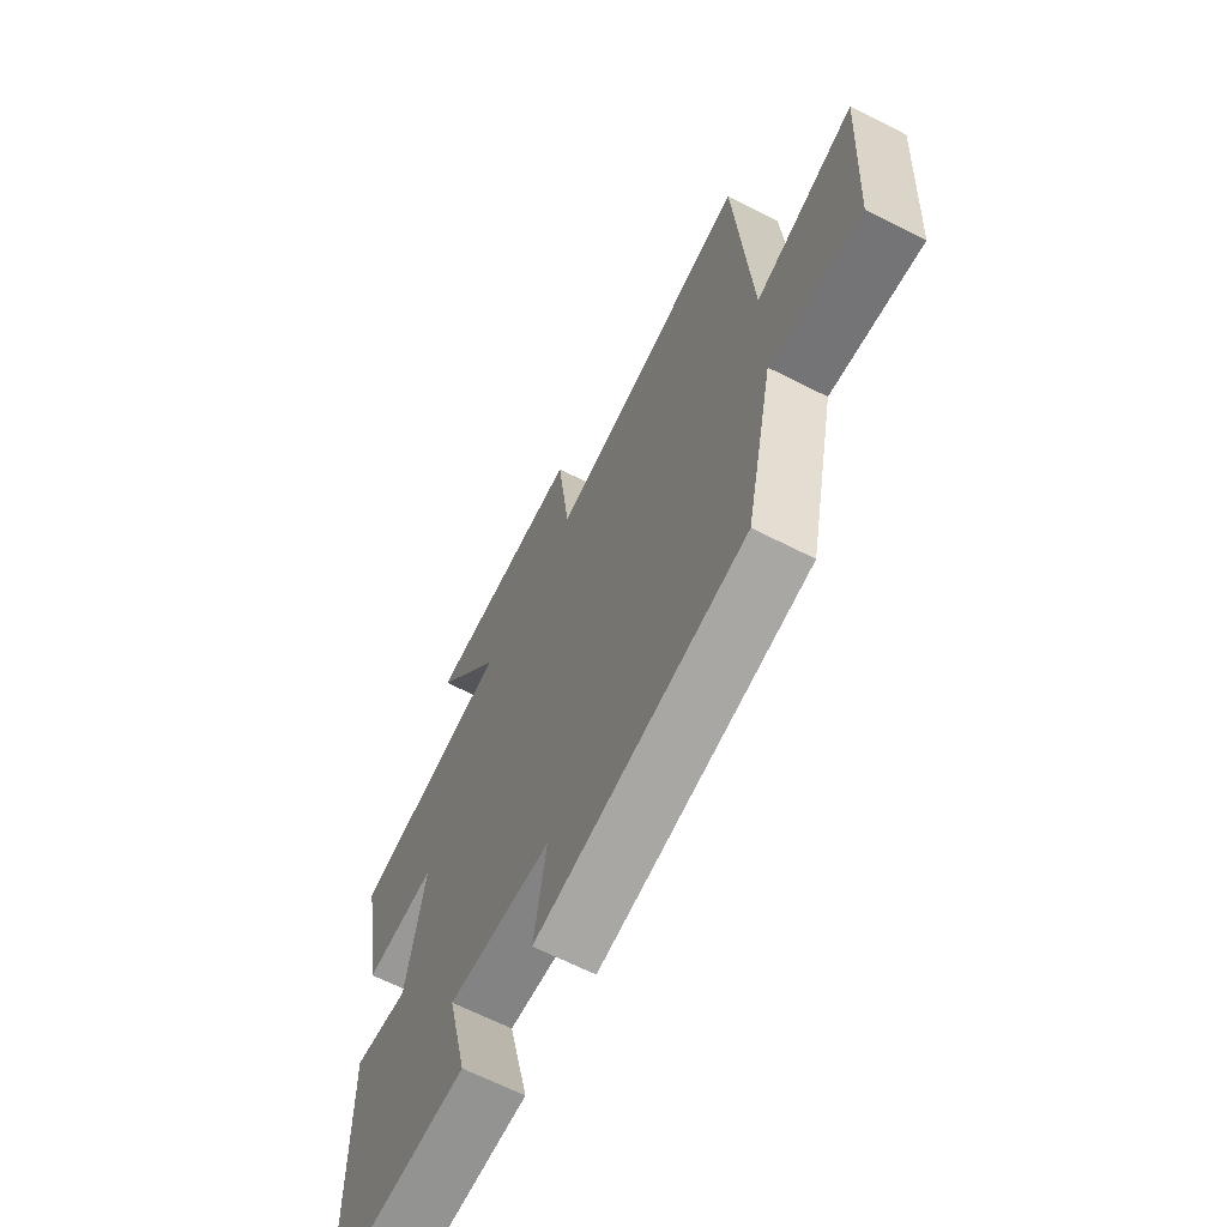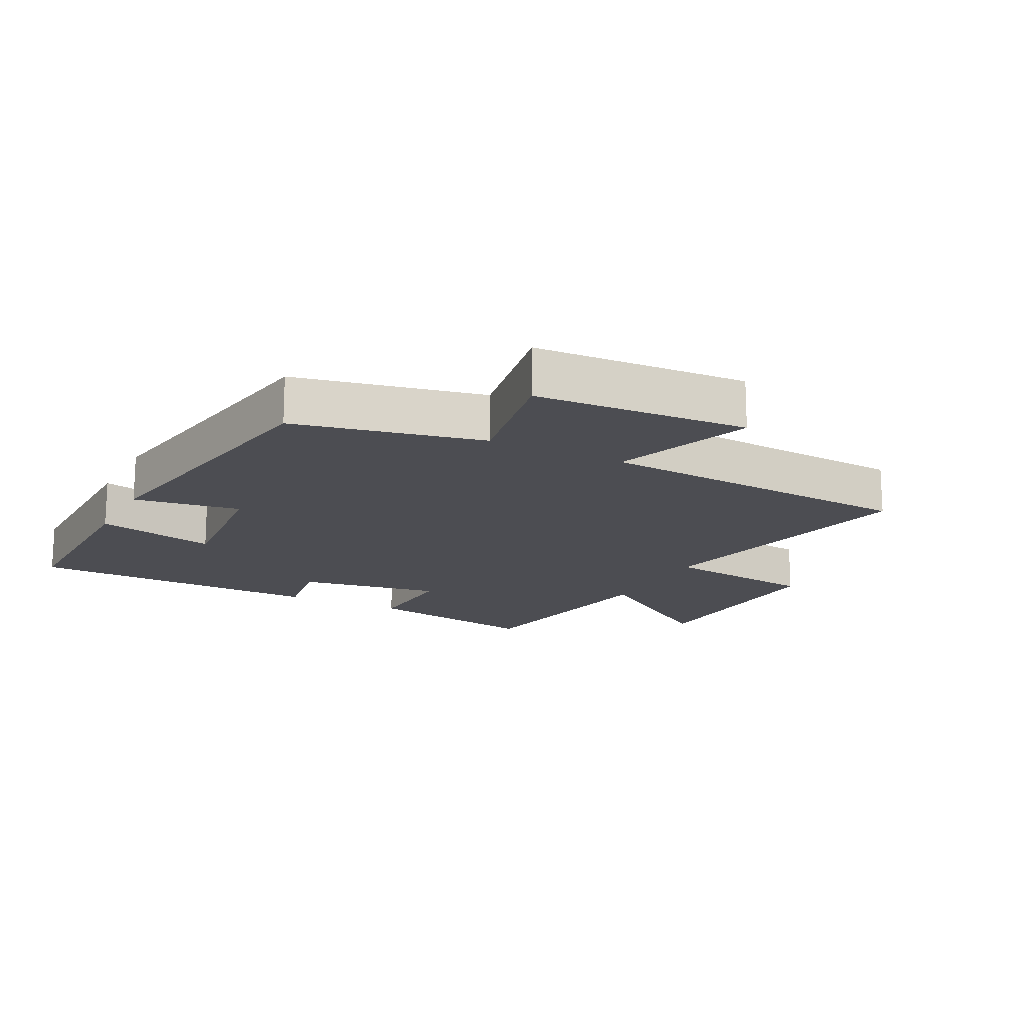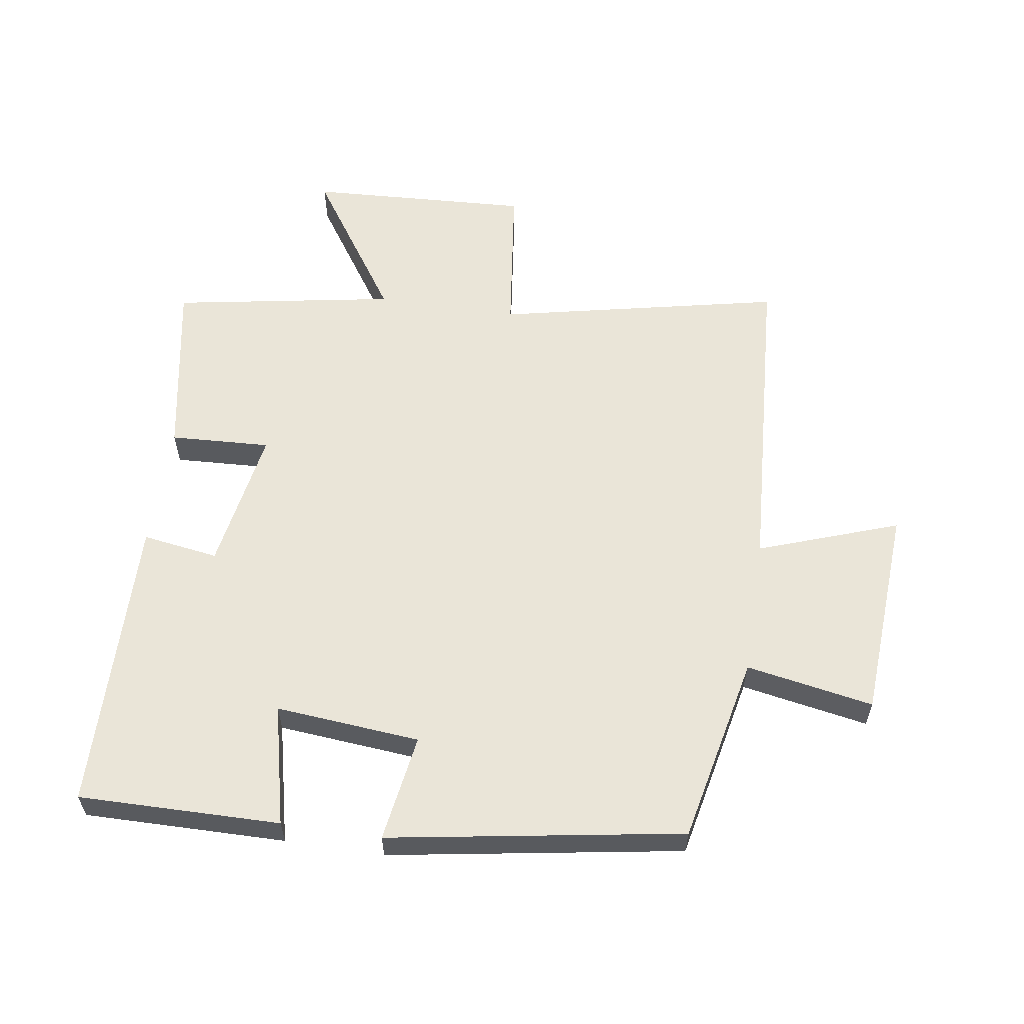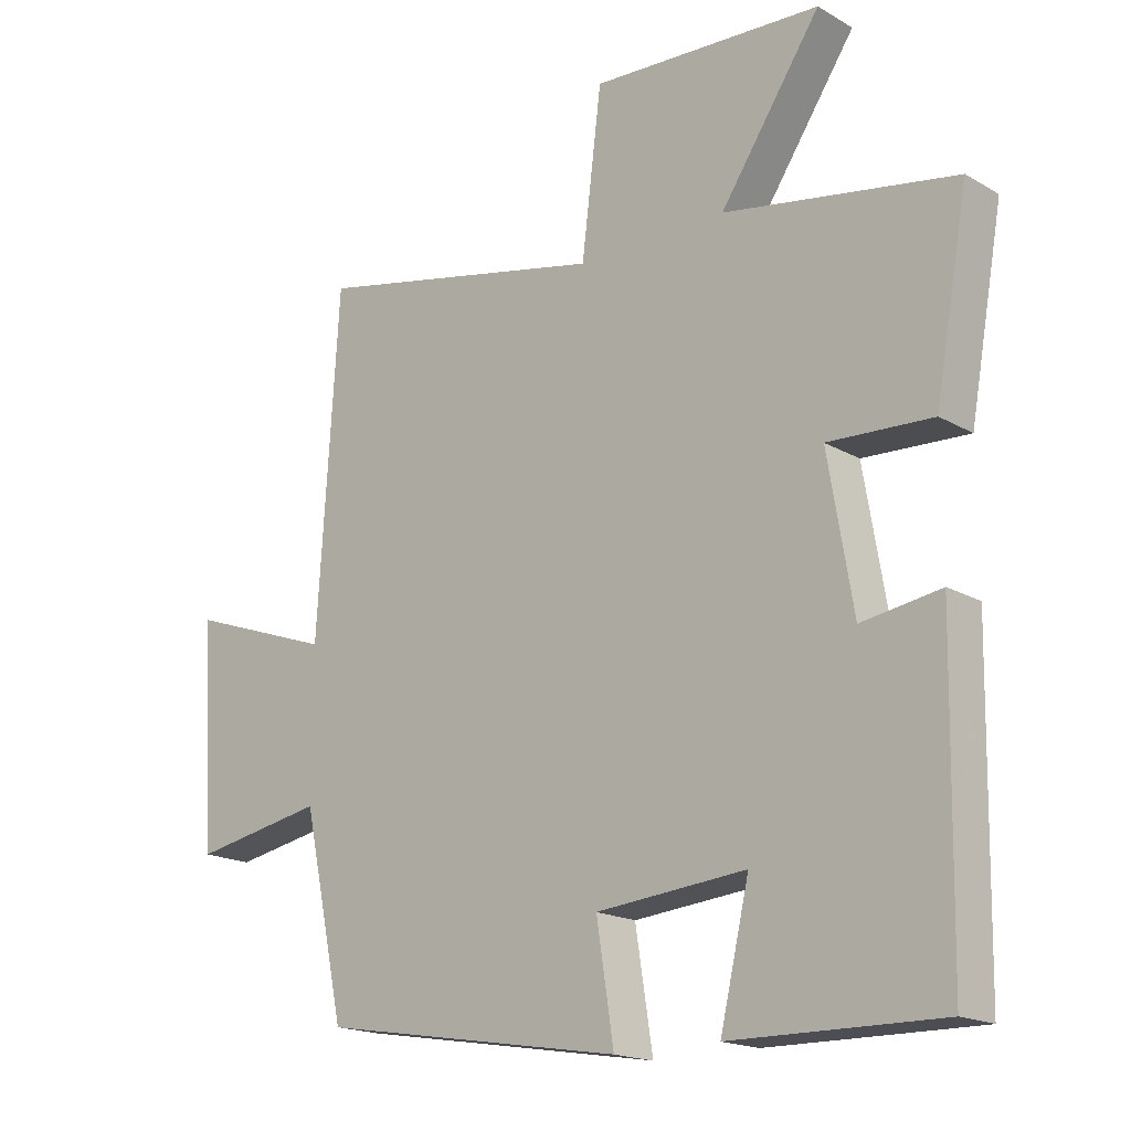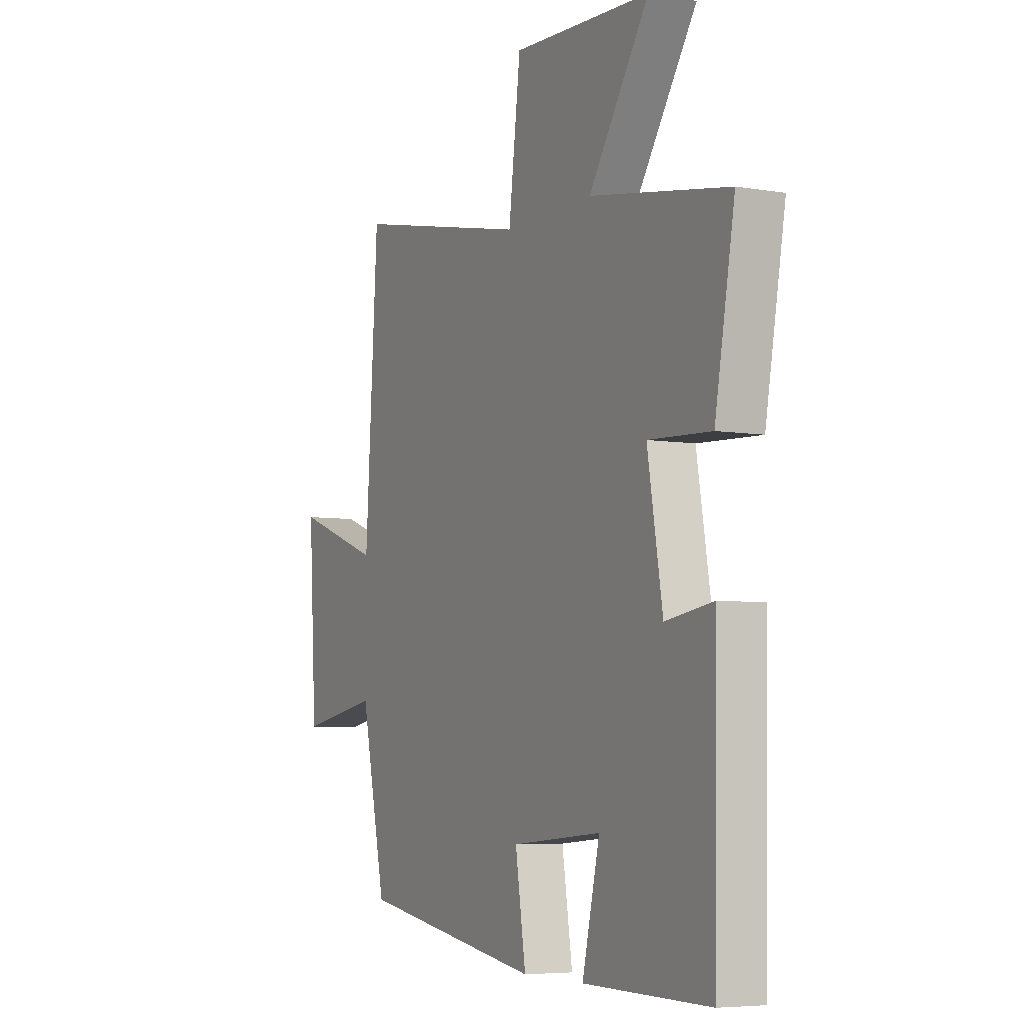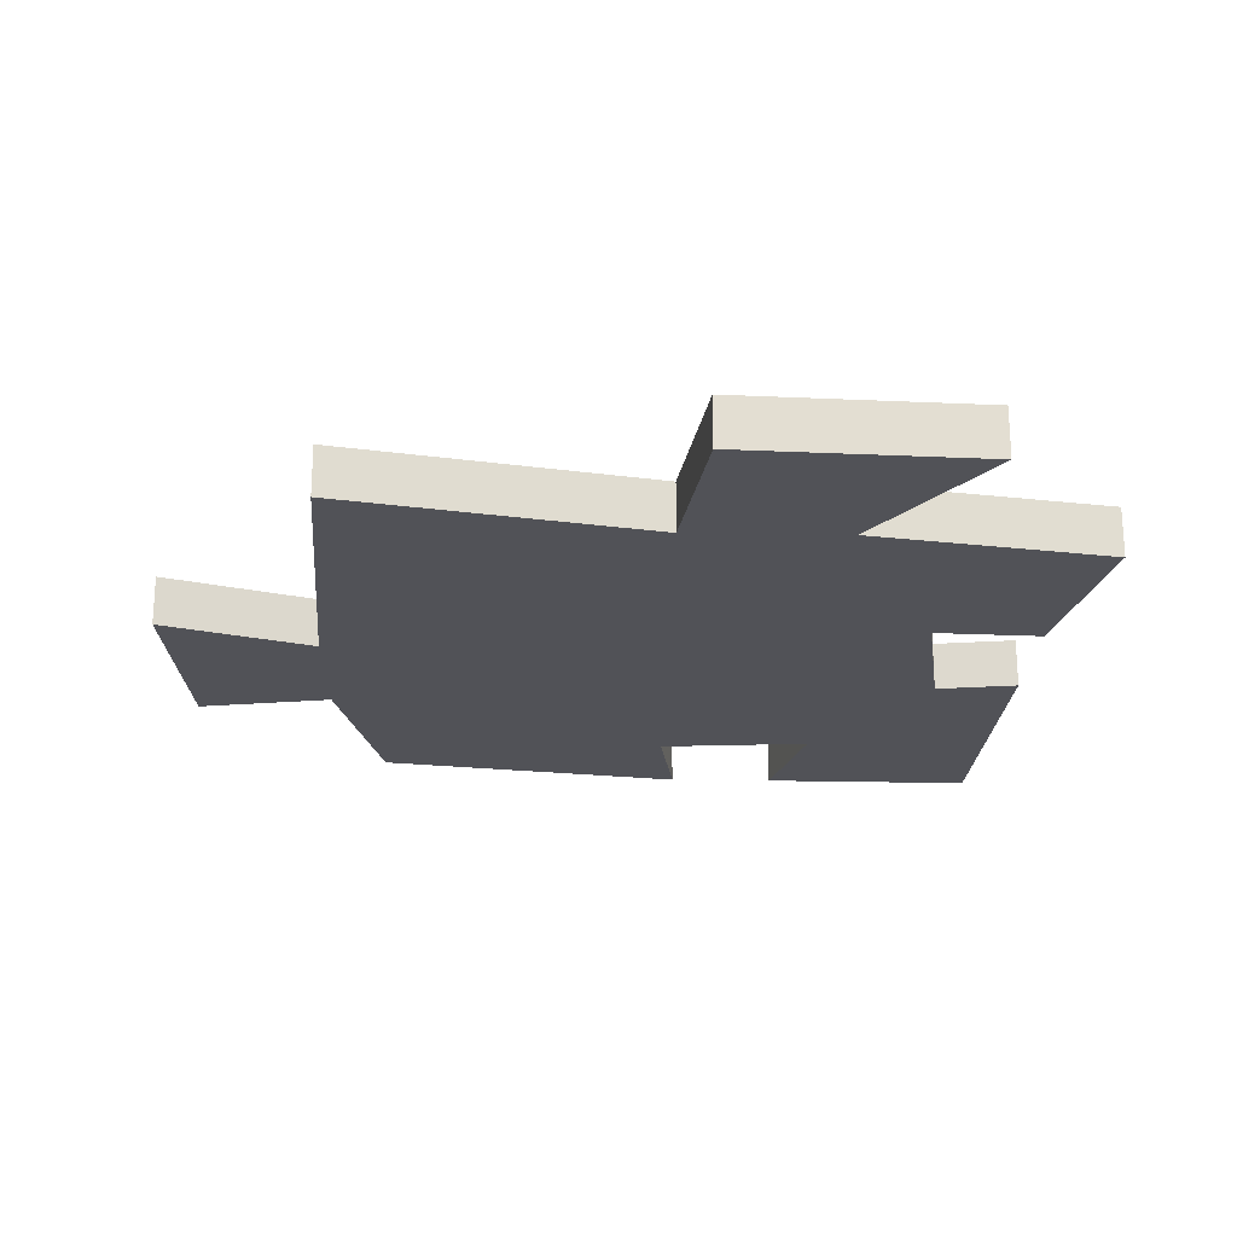
<metadata>
{"format":"obj","ext":"obj","renderer":"f3d","projection":"perspective","resolution":1024,"background":"white","views":[{"elev":-66.0,"azim":-117.0,"up":"+Z"},{"elev":-16.4,"azim":-117.2,"up":"+Y"},{"elev":58.8,"azim":-171.4,"up":"+Y"},{"elev":-17.9,"azim":41.7,"up":"+Z"},{"elev":-5.9,"azim":62.8,"up":"+Z"},{"elev":-21.5,"azim":-1.7,"up":"+Y"}]}
</metadata>
<code>
v -0.468 0.07 0.595
v -0.024 0.07 0.5
v 0.006 0.07 0.743
v 0.354 0.07 0.725
v 0.202 0.07 0.5
v 0.55 0.07 0.439
v 0.5 0.07 0.159
v 0.343 0.07 0.167
v 0.381 0.07 -0.057
v 0.5 0.07 -0.039
v 0.492 0.07 -0.504
v 0.177 0.07 -0.5
v 0.221 0.07 -0.312
v -0.005 0.07 -0.332
v 0.021 0.07 -0.5
v -0.437 0.07 -0.424
v -0.5 0.07 -0.13
v -0.699 0.07 -0.166
v -0.719 0.07 0.168
v -0.5 0.07 0.09
v -0.468 0 0.595
v -0.024 0 0.5
v 0.006 0 0.743
v 0.354 0 0.725
v 0.202 0 0.5
v 0.55 0 0.439
v 0.5 0 0.159
v 0.343 0 0.167
v 0.381 0 -0.057
v 0.5 0 -0.039
v 0.492 0 -0.504
v 0.177 0 -0.5
v 0.221 0 -0.312
v -0.005 0 -0.332
v 0.021 0 -0.5
v -0.437 0 -0.424
v -0.5 0 -0.13
v -0.699 0 -0.166
v -0.719 0 0.168
v -0.5 0 0.09
f 17 18 19 20
f 17 20 1
f 16 17 1
f 15 16 1
f 14 15 1
f 13 14 1 2
f 11 12 13
f 10 11 13
f 9 10 13
f 13 2 3
f 9 13 3
f 8 9 3
f 5 6 7 8
f 5 8 3
f 3 4 5
f 40 39 38 37
f 21 40 37
f 21 37 36
f 21 36 35
f 21 35 34
f 22 21 34 33
f 33 32 31
f 33 31 30
f 33 30 29
f 23 22 33
f 23 33 29
f 23 29 28
f 28 27 26 25
f 23 28 25
f 25 24 23
f 1 21 22 2
f 2 22 23 3
f 3 23 24 4
f 4 24 25 5
f 5 25 26 6
f 6 26 27 7
f 7 27 28 8
f 8 28 29 9
f 9 29 30 10
f 10 30 31 11
f 11 31 32 12
f 12 32 33 13
f 13 33 34 14
f 14 34 35 15
f 15 35 36 16
f 16 36 37 17
f 17 37 38 18
f 18 38 39 19
f 19 39 40 20
f 20 40 21 1

</code>
